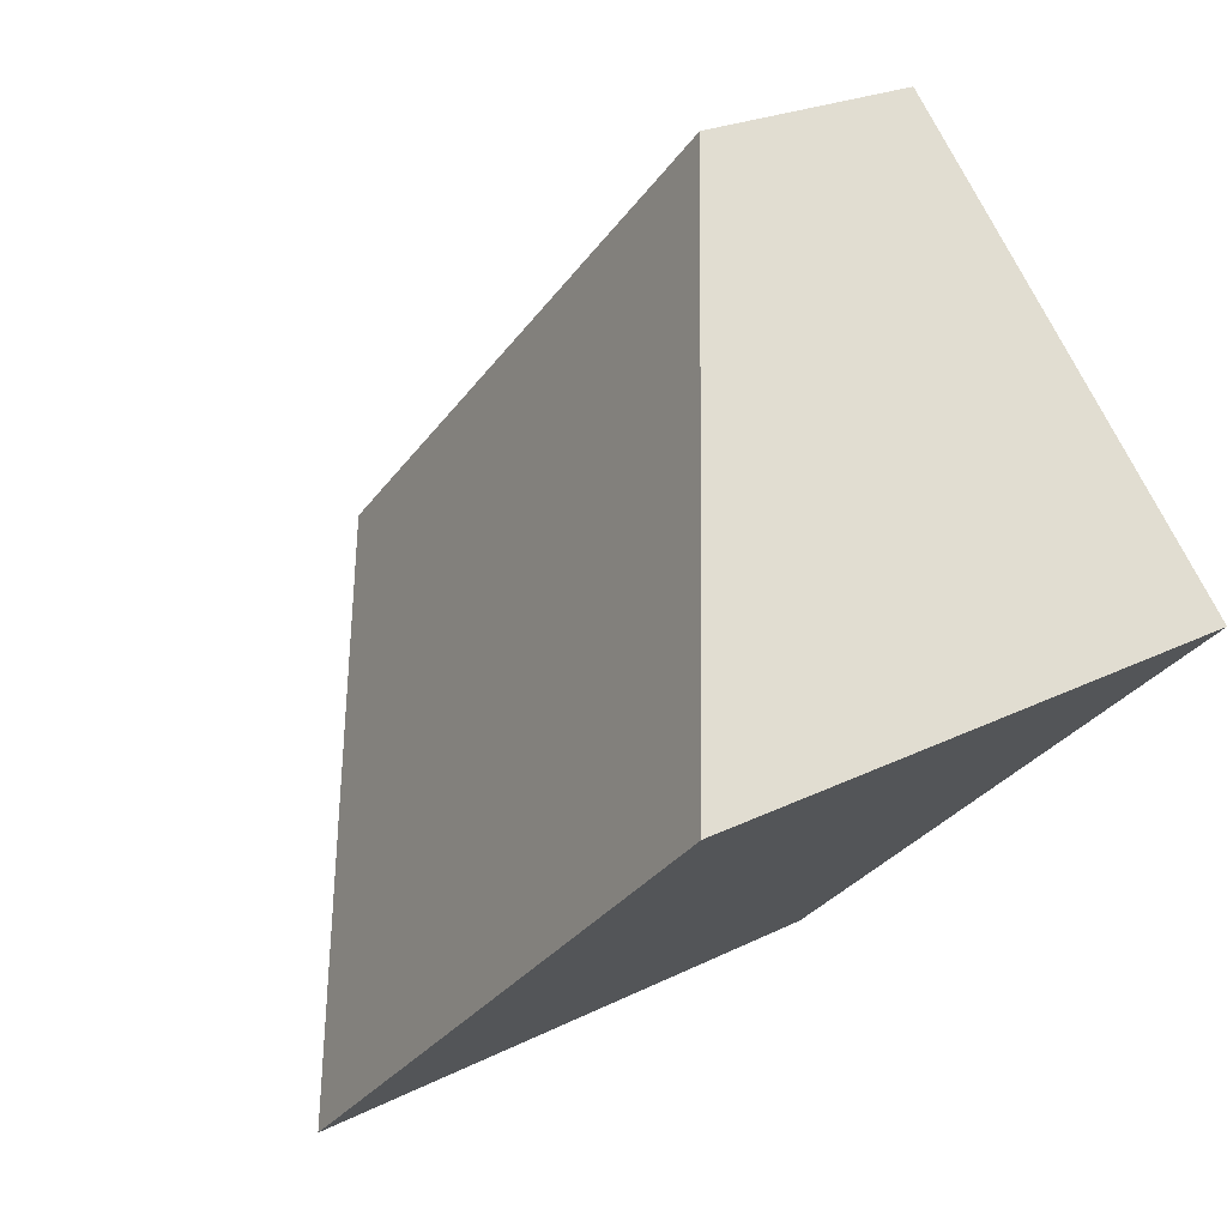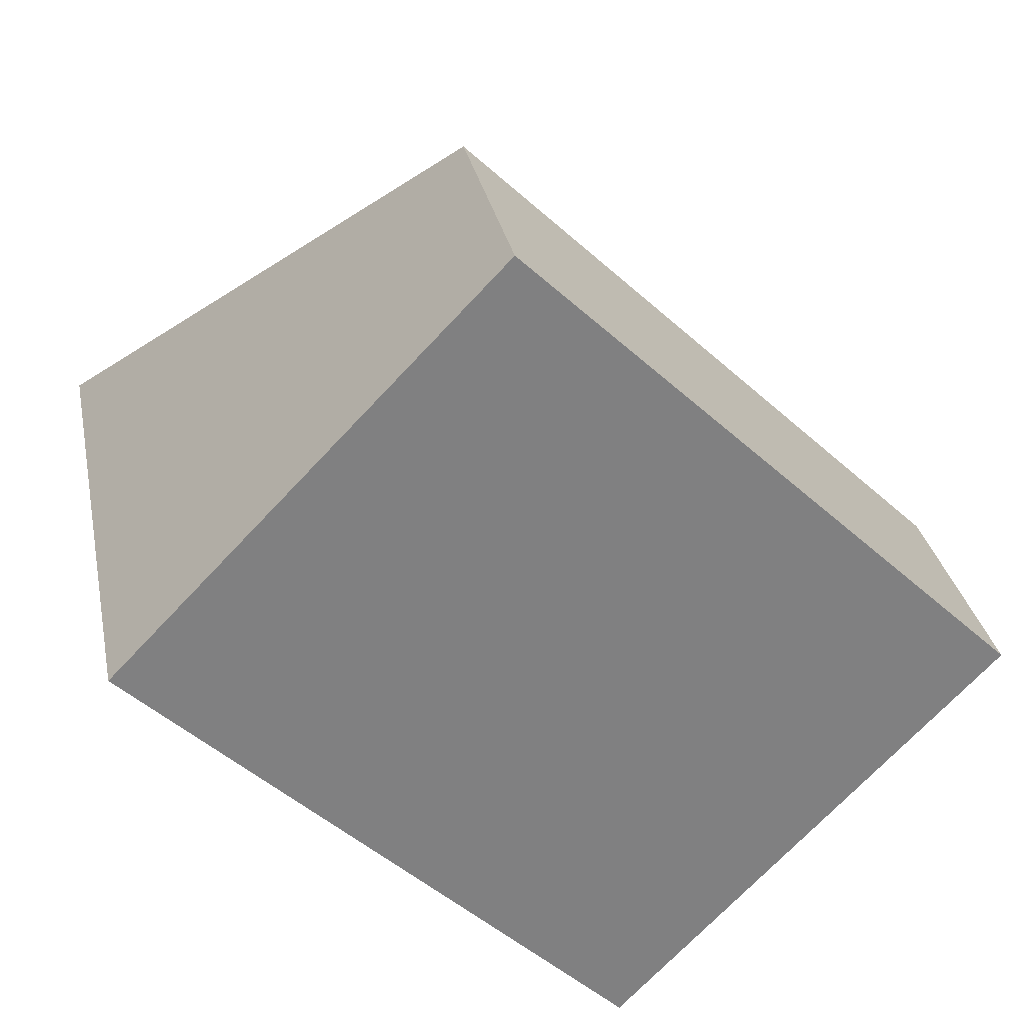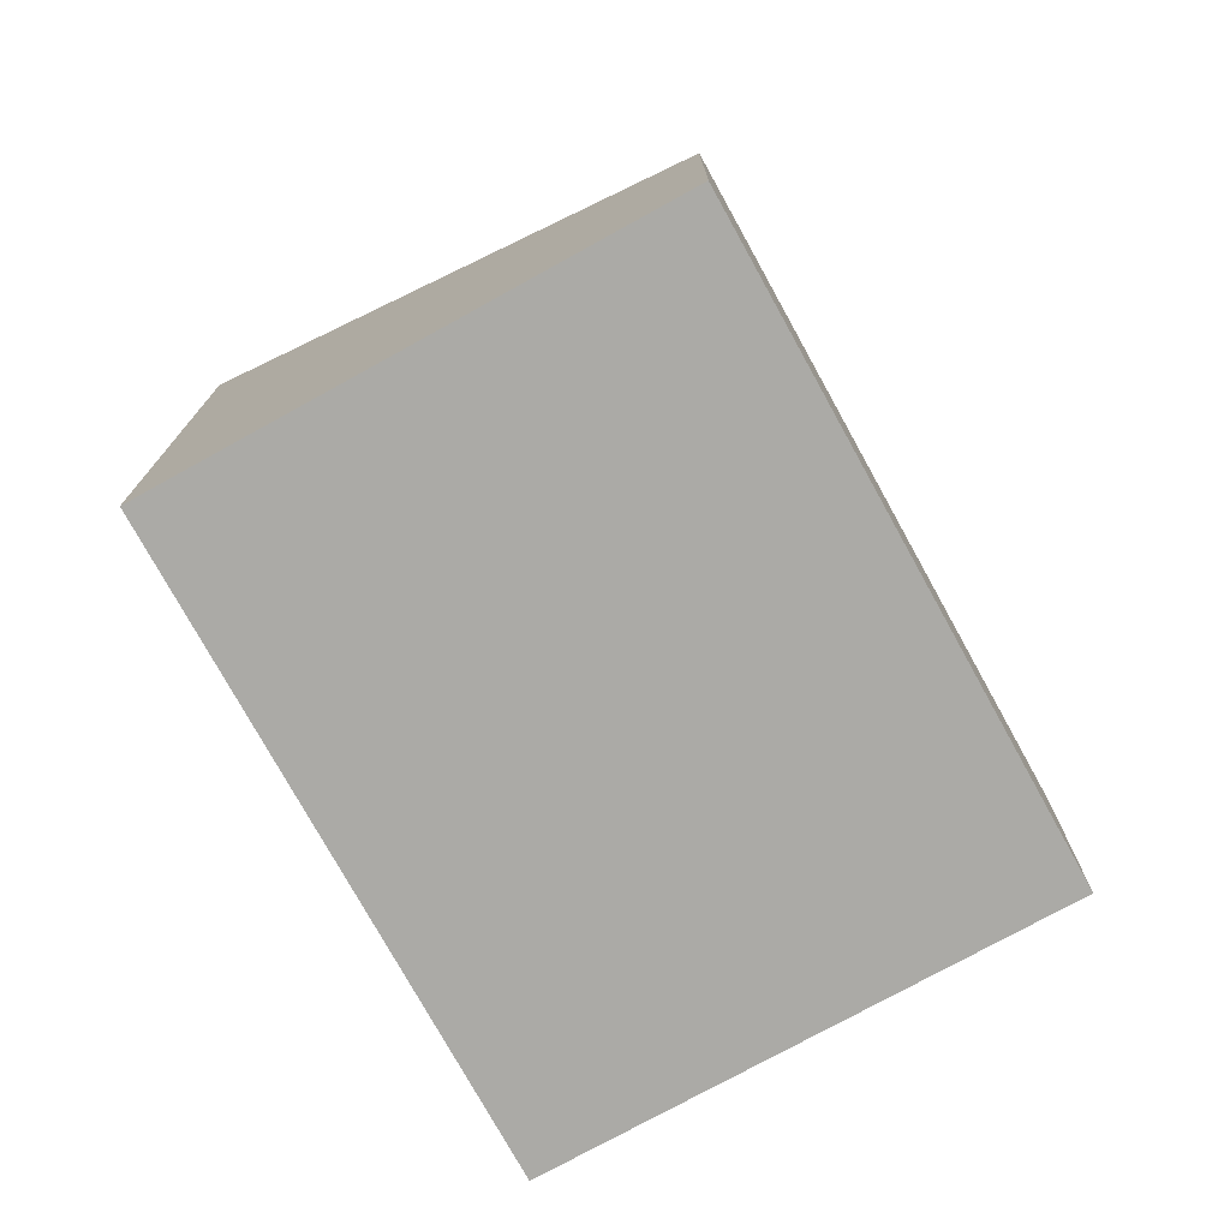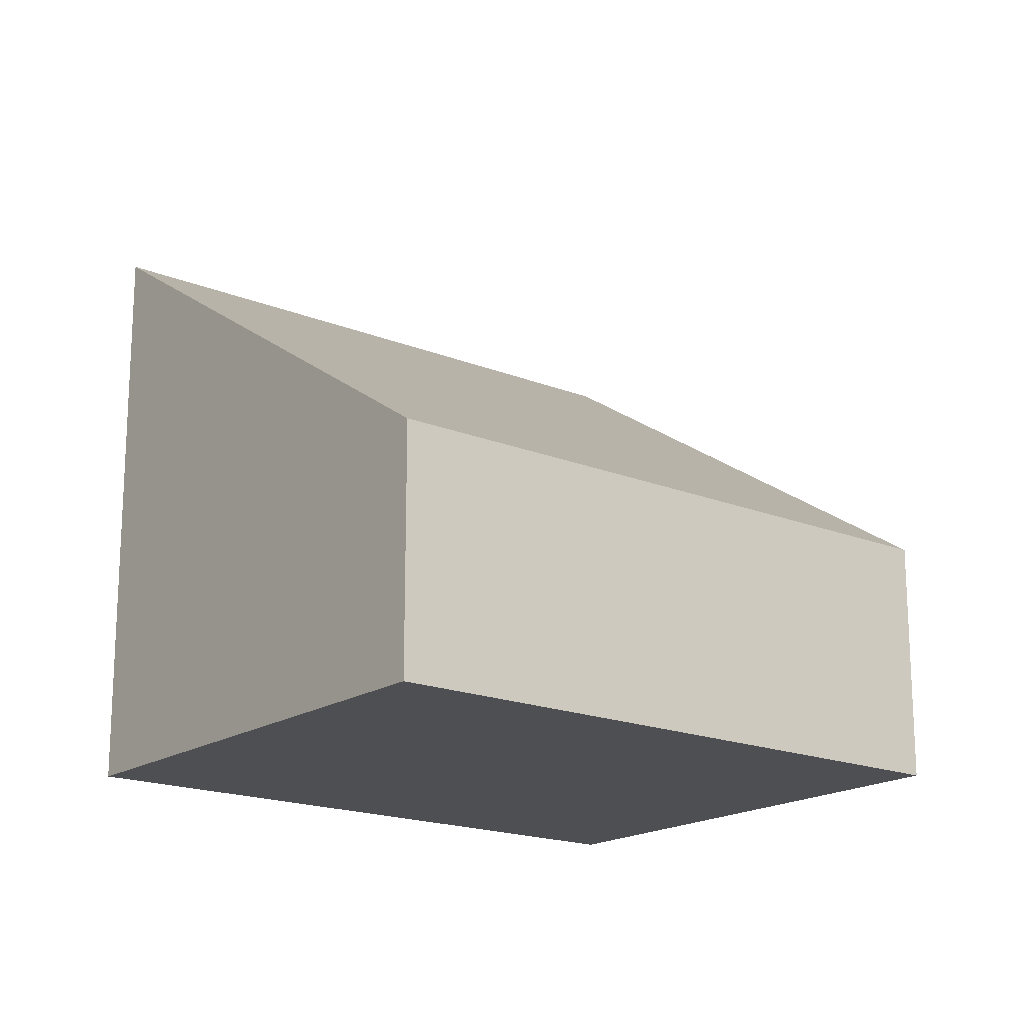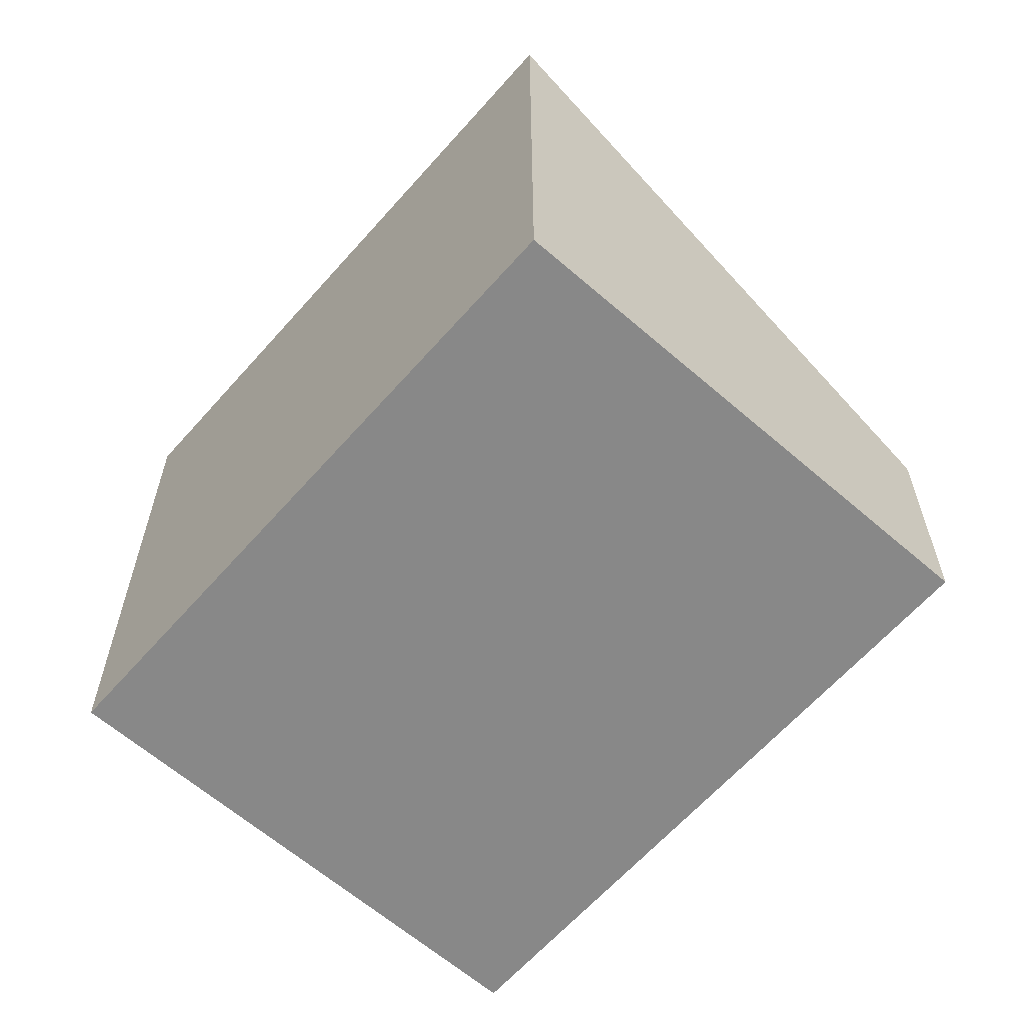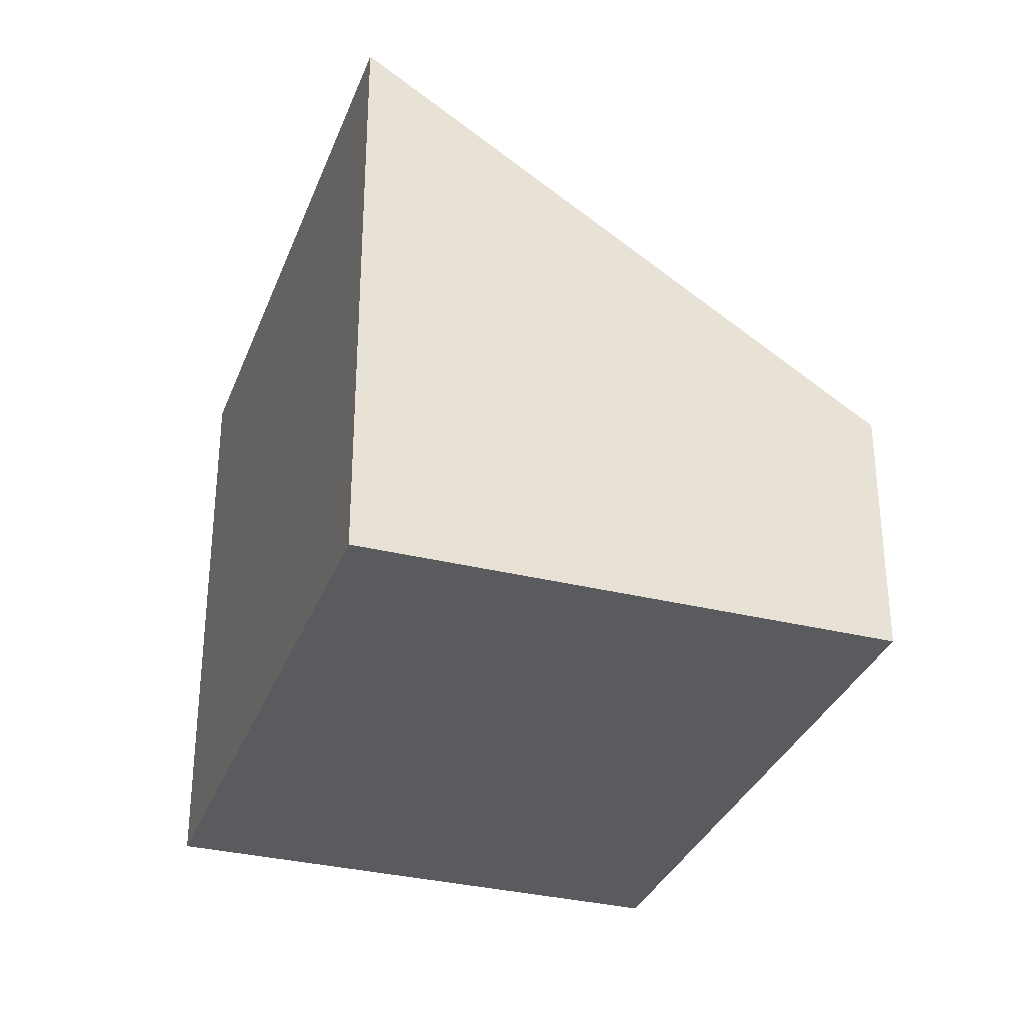
<metadata>
{"format":"obj","ext":"obj","renderer":"f3d","projection":"perspective","resolution":1024,"background":"white","views":[{"elev":22.3,"azim":-131.4,"up":"+Z"},{"elev":30.2,"azim":-11.0,"up":"+Z"},{"elev":-75.9,"azim":-17.1,"up":"+Y"},{"elev":-18.0,"azim":5.7,"up":"+Y"},{"elev":-62.8,"azim":-87.3,"up":"+Y"},{"elev":-32.8,"azim":-64.9,"up":"+Y"}]}
</metadata>
<code>
v  3.264 3.99 -3.152
v  2.522 1.693 2.611
v  5.786 1.693 -0.541
v  0 3.99 2.443e-16
v  3.264 1.93e-16 -3.152
v  5.786 3.313e-17 -0.541
v  0 0 0
v  2.522 -1.599e-16 2.611
g defaultobject
f 1 2 3
f 2 1 4
f 3 5 1
f 5 3 6
f 5 4 1
f 4 5 7
f 7 2 4
f 2 7 8
f 8 3 2
f 3 8 6
f 8 5 6
f 5 8 7

</code>
